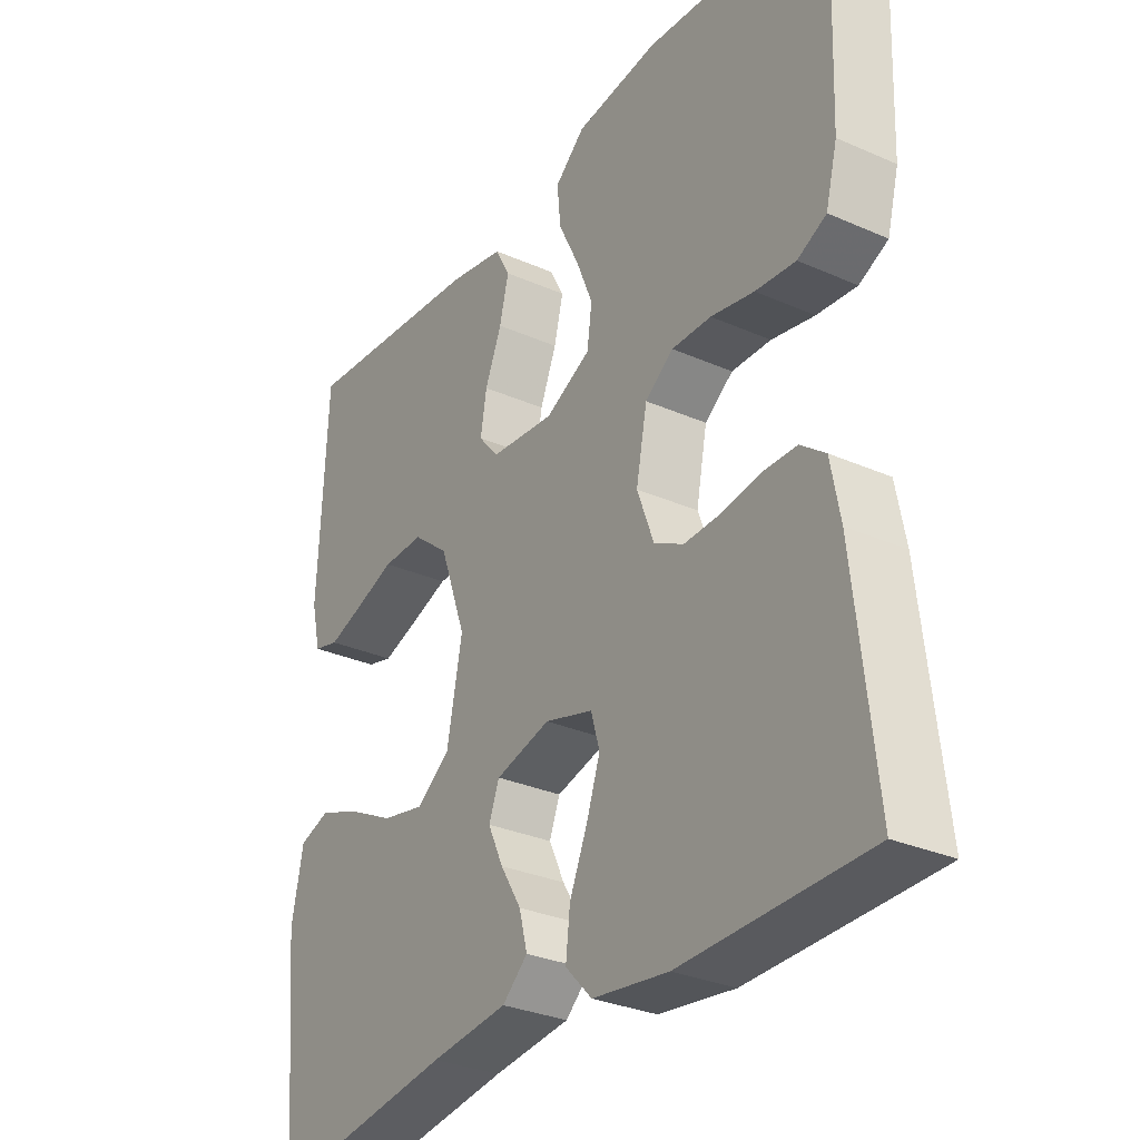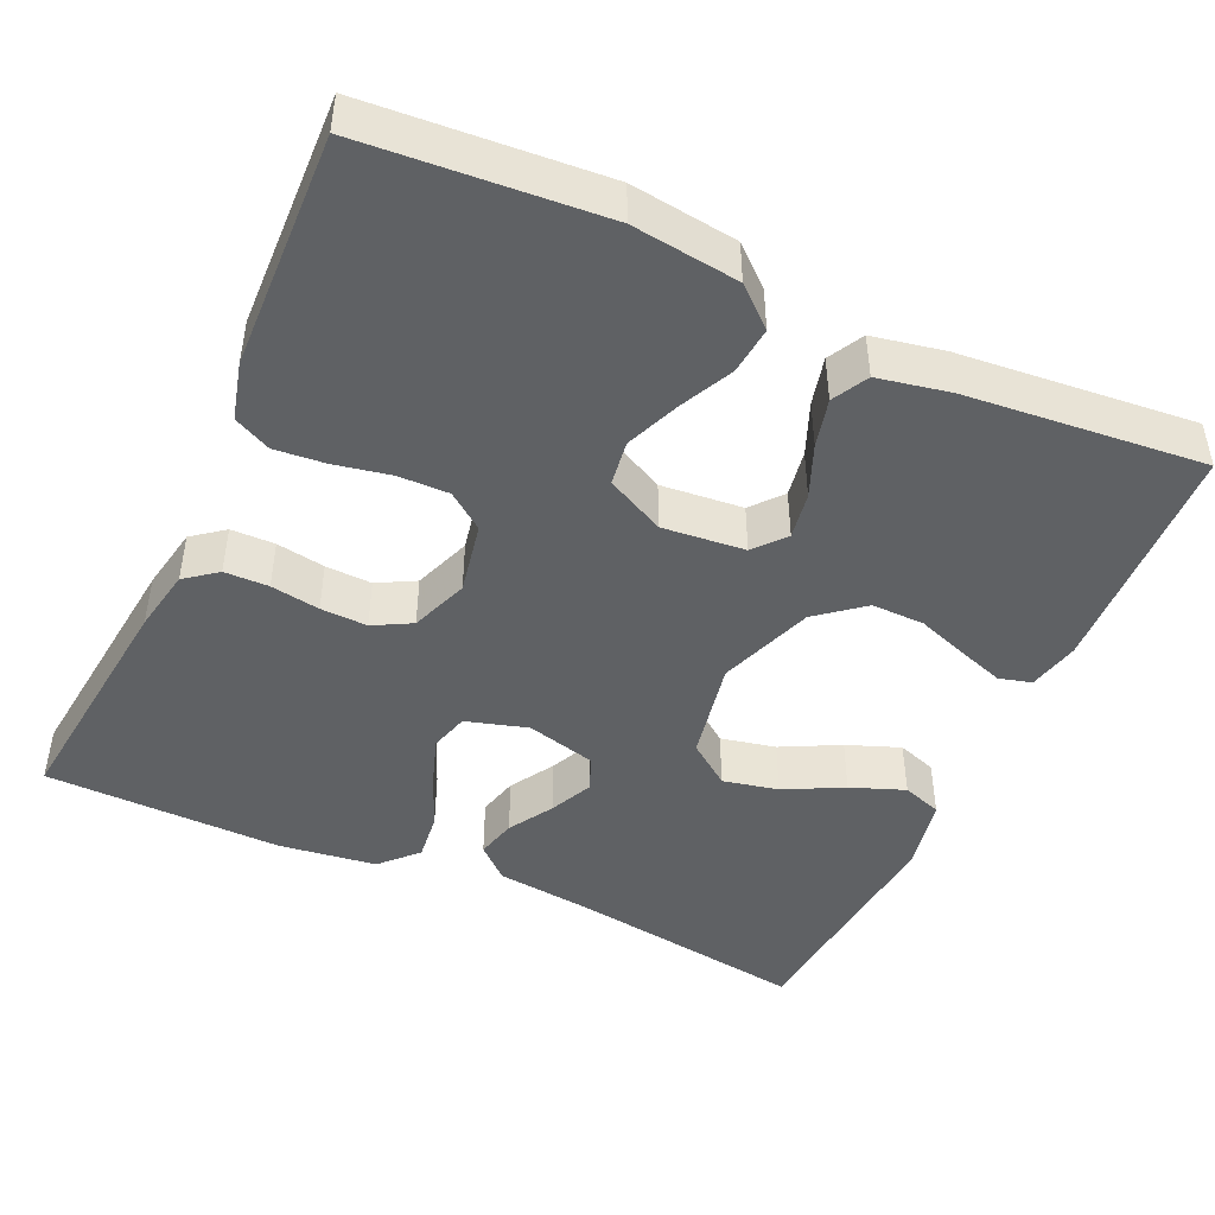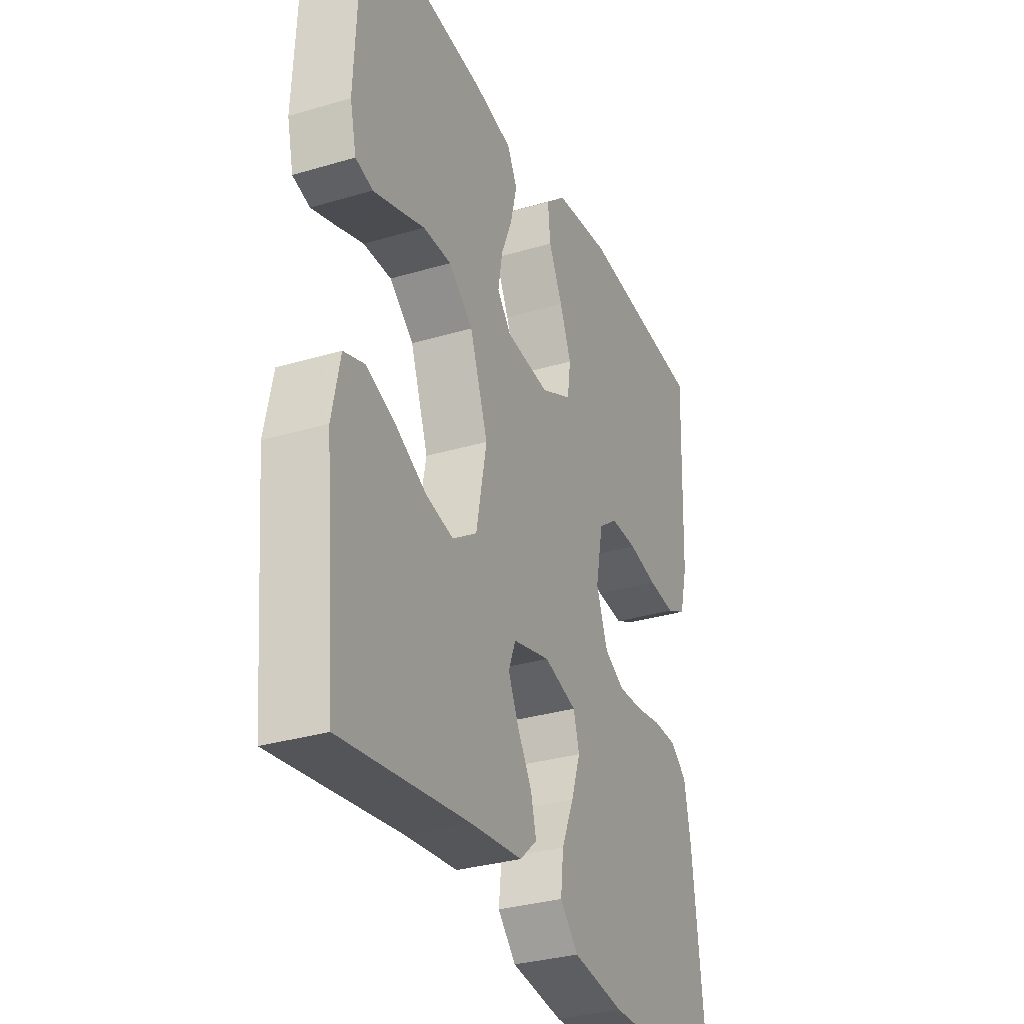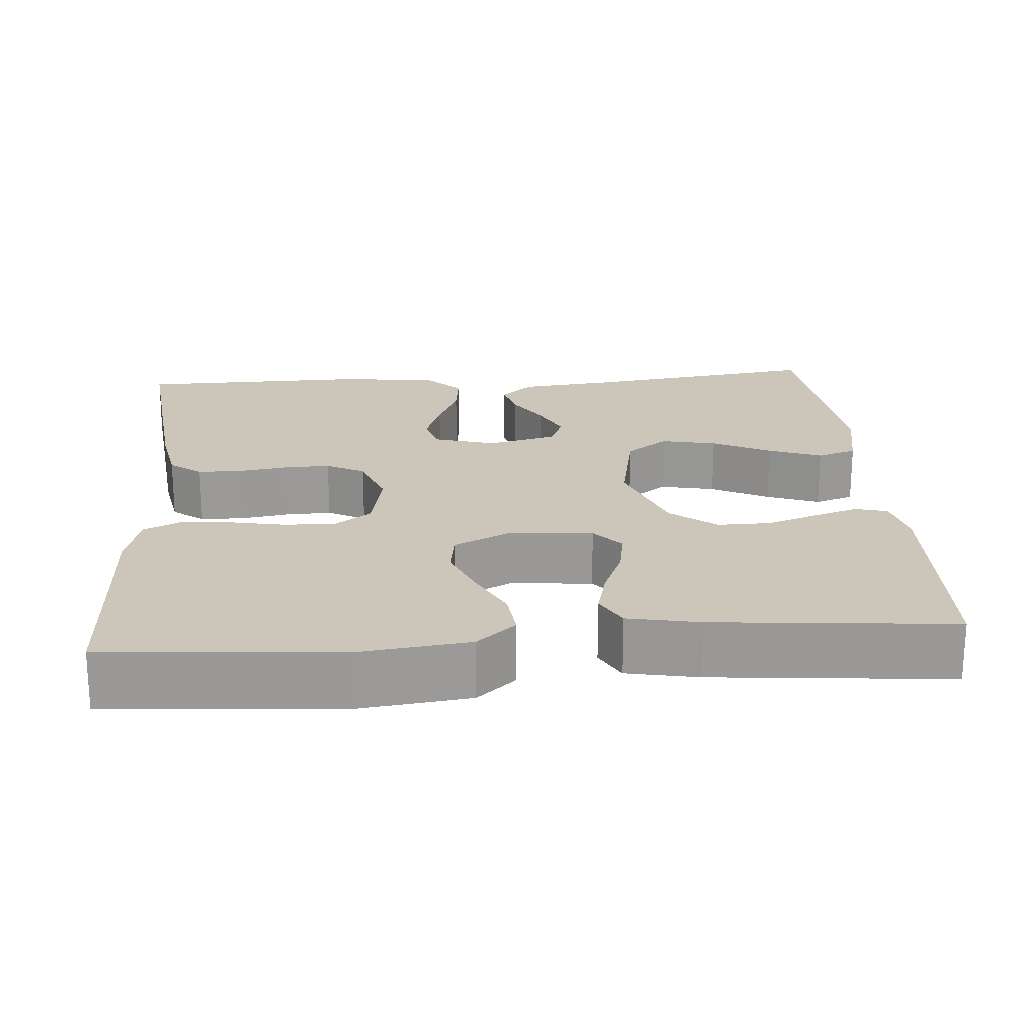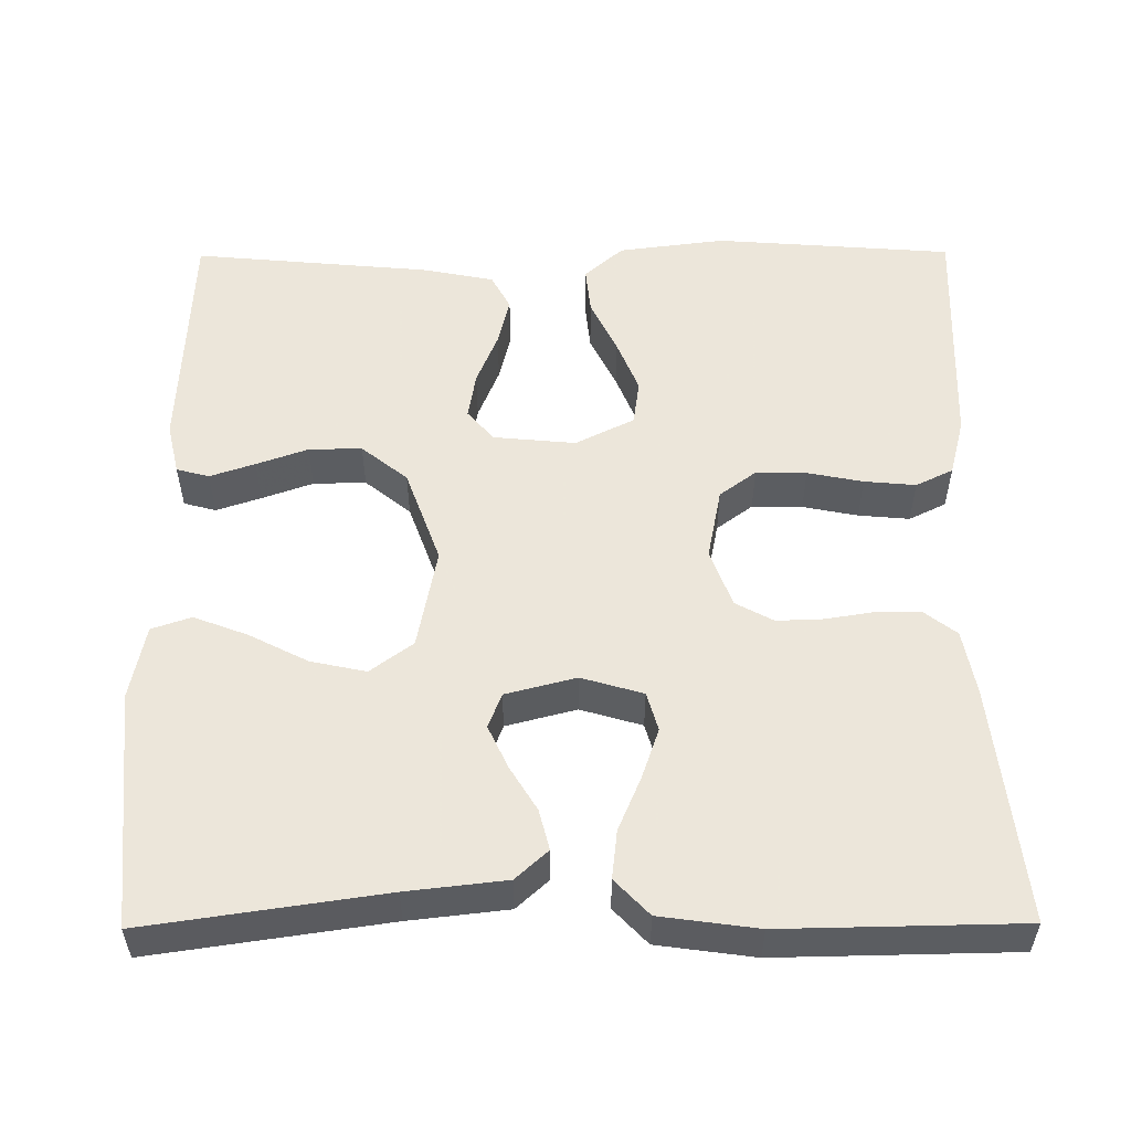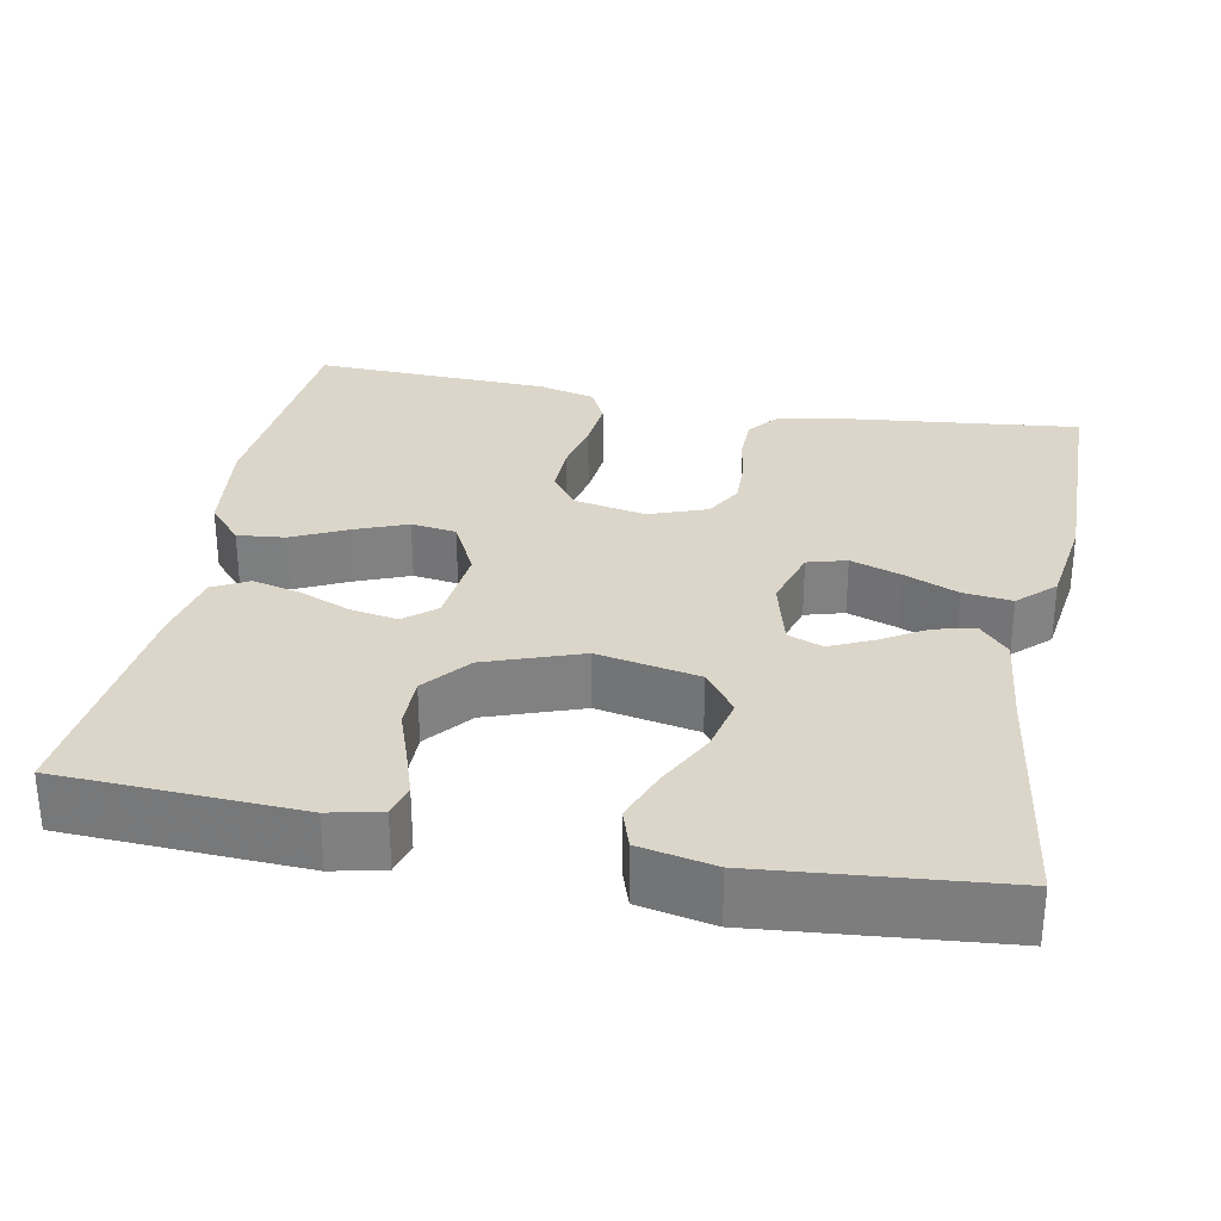
<metadata>
{"format":"obj","ext":"obj","renderer":"f3d","projection":"perspective","resolution":1024,"background":"white","views":[{"elev":-30.6,"azim":-122.4,"up":"+Z"},{"elev":-45.9,"azim":-24.6,"up":"+Y"},{"elev":-31.9,"azim":112.7,"up":"+Z"},{"elev":20.9,"azim":-4.4,"up":"+Y"},{"elev":54.2,"azim":179.6,"up":"+Y"},{"elev":30.0,"azim":101.0,"up":"+Y"}]}
</metadata>
<code>
v 0.5 0.07 -0.5
v 0.2 0.07 -0.457
v 0.075 0.07 -0.443
v 0.034 0.07 -0.406
v 0.047 0.07 -0.355
v 0.081 0.07 -0.299
v 0.106 0.07 -0.245
v 0.089 0.07 -0.201
v 0 0.07 -0.178
v -0.078 0.07 -0.201
v -0.092 0.07 -0.25
v -0.07 0.07 -0.314
v -0.041 0.07 -0.382
v -0.034 0.07 -0.443
v -0.077 0.07 -0.488
v -0.2 0.07 -0.505
v -0.5 0.07 -0.5
v -0.467 0.07 -0.2
v -0.452 0.07 -0.119
v -0.412 0.07 -0.088
v -0.356 0.07 -0.087
v -0.294 0.07 -0.097
v -0.235 0.07 -0.099
v -0.187 0.07 -0.073
v -0.16 0.07 0
v -0.178 0.07 0.091
v -0.224 0.07 0.125
v -0.288 0.07 0.124
v -0.358 0.07 0.11
v -0.423 0.07 0.104
v -0.47 0.07 0.127
v -0.489 0.07 0.2
v -0.5 0.07 0.5
v -0.2 0.07 0.523
v -0.065 0.07 0.506
v -0.016 0.07 0.463
v -0.022 0.07 0.403
v -0.055 0.07 0.335
v -0.082 0.07 0.268
v -0.074 0.07 0.211
v 0 0.07 0.174
v 0.104 0.07 0.184
v 0.137 0.07 0.223
v 0.127 0.07 0.282
v 0.1 0.07 0.348
v 0.085 0.07 0.409
v 0.109 0.07 0.454
v 0.2 0.07 0.472
v 0.5 0.07 0.5
v 0.514 0.07 0.2
v 0.499 0.07 0.135
v 0.458 0.07 0.124
v 0.401 0.07 0.143
v 0.336 0.07 0.166
v 0.269 0.07 0.167
v 0.211 0.07 0.12
v 0.168 0.07 0
v 0.193 0.07 -0.128
v 0.247 0.07 -0.168
v 0.317 0.07 -0.153
v 0.391 0.07 -0.115
v 0.459 0.07 -0.089
v 0.509 0.07 -0.106
v 0.528 0.07 -0.2
v 0.5 0 -0.5
v 0.2 0 -0.457
v 0.075 0 -0.443
v 0.034 0 -0.406
v 0.047 0 -0.355
v 0.081 0 -0.299
v 0.106 0 -0.245
v 0.089 0 -0.201
v 0 0 -0.178
v -0.078 0 -0.201
v -0.092 0 -0.25
v -0.07 0 -0.314
v -0.041 0 -0.382
v -0.034 0 -0.443
v -0.077 0 -0.488
v -0.2 0 -0.505
v -0.5 0 -0.5
v -0.467 0 -0.2
v -0.452 0 -0.119
v -0.412 0 -0.088
v -0.356 0 -0.087
v -0.294 0 -0.097
v -0.235 0 -0.099
v -0.187 0 -0.073
v -0.16 0 0
v -0.178 0 0.091
v -0.224 0 0.125
v -0.288 0 0.124
v -0.358 0 0.11
v -0.423 0 0.104
v -0.47 0 0.127
v -0.489 0 0.2
v -0.5 0 0.5
v -0.2 0 0.523
v -0.065 0 0.506
v -0.016 0 0.463
v -0.022 0 0.403
v -0.055 0 0.335
v -0.082 0 0.268
v -0.074 0 0.211
v 0 0 0.174
v 0.104 0 0.184
v 0.137 0 0.223
v 0.127 0 0.282
v 0.1 0 0.348
v 0.085 0 0.409
v 0.109 0 0.454
v 0.2 0 0.472
v 0.5 0 0.5
v 0.514 0 0.2
v 0.499 0 0.135
v 0.458 0 0.124
v 0.401 0 0.143
v 0.336 0 0.166
v 0.269 0 0.167
v 0.211 0 0.12
v 0.168 0 0
v 0.193 0 -0.128
v 0.247 0 -0.168
v 0.317 0 -0.153
v 0.391 0 -0.115
v 0.459 0 -0.089
v 0.509 0 -0.106
v 0.528 0 -0.2
f 64 1 2
f 63 64 2
f 62 63 2
f 61 62 2
f 60 61 2
f 4 5 6
f 3 4 6
f 2 3 6
f 60 2 6
f 59 60 6
f 58 59 6 7
f 57 58 7 8
f 56 57 8 9
f 52 53 54
f 51 52 54
f 50 51 54
f 49 50 54
f 48 49 54
f 47 48 54
f 46 47 54
f 45 46 54
f 44 45 54
f 43 44 54 55
f 42 43 55 56
f 36 37 38
f 35 36 38
f 34 35 38
f 33 34 38
f 32 33 38
f 31 32 38
f 30 31 38
f 29 30 38
f 28 29 38
f 27 28 38 39
f 26 27 39 40
f 20 21 22
f 19 20 22
f 18 19 22
f 17 18 22
f 16 17 22
f 15 16 22
f 14 15 22
f 13 14 22
f 12 13 22
f 11 12 22 23
f 10 11 23 24
f 10 24 25
f 9 10 25
f 56 9 25
f 42 56 25
f 41 42 25
f 25 26 40 41
f 66 65 128
f 66 128 127
f 66 127 126
f 66 126 125
f 66 125 124
f 70 69 68
f 70 68 67
f 70 67 66
f 70 66 124
f 70 124 123
f 71 70 123 122
f 72 71 122 121
f 73 72 121 120
f 118 117 116
f 118 116 115
f 118 115 114
f 118 114 113
f 118 113 112
f 118 112 111
f 118 111 110
f 118 110 109
f 118 109 108
f 119 118 108 107
f 120 119 107 106
f 102 101 100
f 102 100 99
f 102 99 98
f 102 98 97
f 102 97 96
f 102 96 95
f 102 95 94
f 102 94 93
f 102 93 92
f 103 102 92 91
f 104 103 91 90
f 86 85 84
f 86 84 83
f 86 83 82
f 86 82 81
f 86 81 80
f 86 80 79
f 86 79 78
f 86 78 77
f 86 77 76
f 87 86 76 75
f 88 87 75 74
f 89 88 74
f 89 74 73
f 89 73 120
f 89 120 106
f 89 106 105
f 105 104 90 89
f 1 65 66 2
f 2 66 67 3
f 3 67 68 4
f 4 68 69 5
f 5 69 70 6
f 6 70 71 7
f 7 71 72 8
f 8 72 73 9
f 9 73 74 10
f 10 74 75 11
f 11 75 76 12
f 12 76 77 13
f 13 77 78 14
f 14 78 79 15
f 15 79 80 16
f 16 80 81 17
f 17 81 82 18
f 18 82 83 19
f 19 83 84 20
f 20 84 85 21
f 21 85 86 22
f 22 86 87 23
f 23 87 88 24
f 24 88 89 25
f 25 89 90 26
f 26 90 91 27
f 27 91 92 28
f 28 92 93 29
f 29 93 94 30
f 30 94 95 31
f 31 95 96 32
f 32 96 97 33
f 33 97 98 34
f 34 98 99 35
f 35 99 100 36
f 36 100 101 37
f 37 101 102 38
f 38 102 103 39
f 39 103 104 40
f 40 104 105 41
f 41 105 106 42
f 42 106 107 43
f 43 107 108 44
f 44 108 109 45
f 45 109 110 46
f 46 110 111 47
f 47 111 112 48
f 48 112 113 49
f 49 113 114 50
f 50 114 115 51
f 51 115 116 52
f 52 116 117 53
f 53 117 118 54
f 54 118 119 55
f 55 119 120 56
f 56 120 121 57
f 57 121 122 58
f 58 122 123 59
f 59 123 124 60
f 60 124 125 61
f 61 125 126 62
f 62 126 127 63
f 63 127 128 64
f 64 128 65 1

</code>
